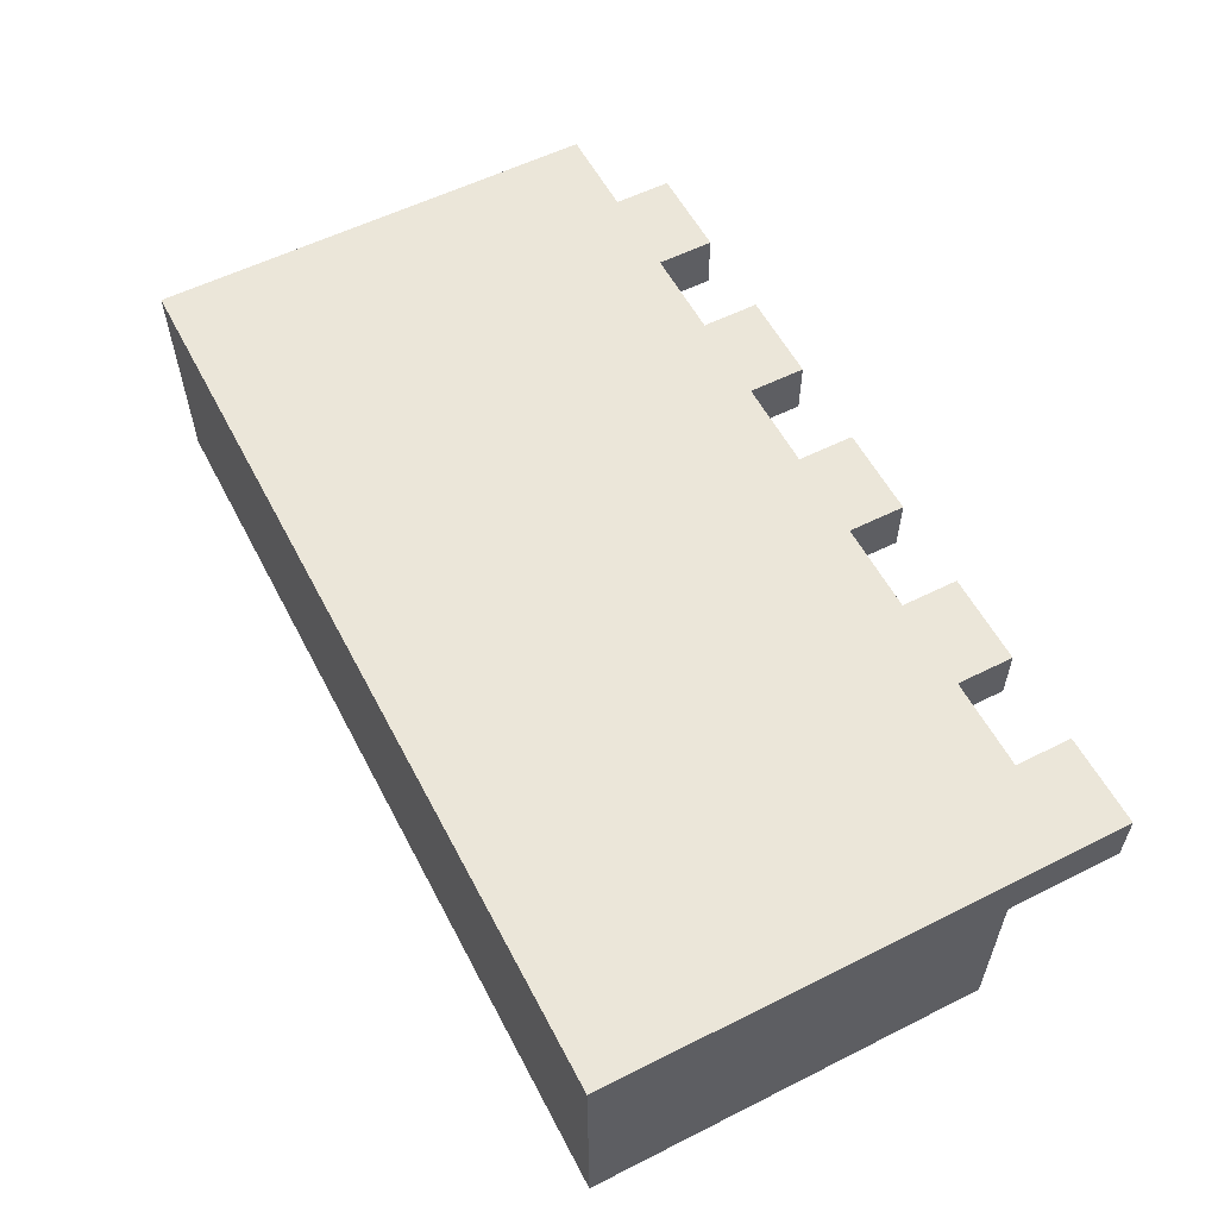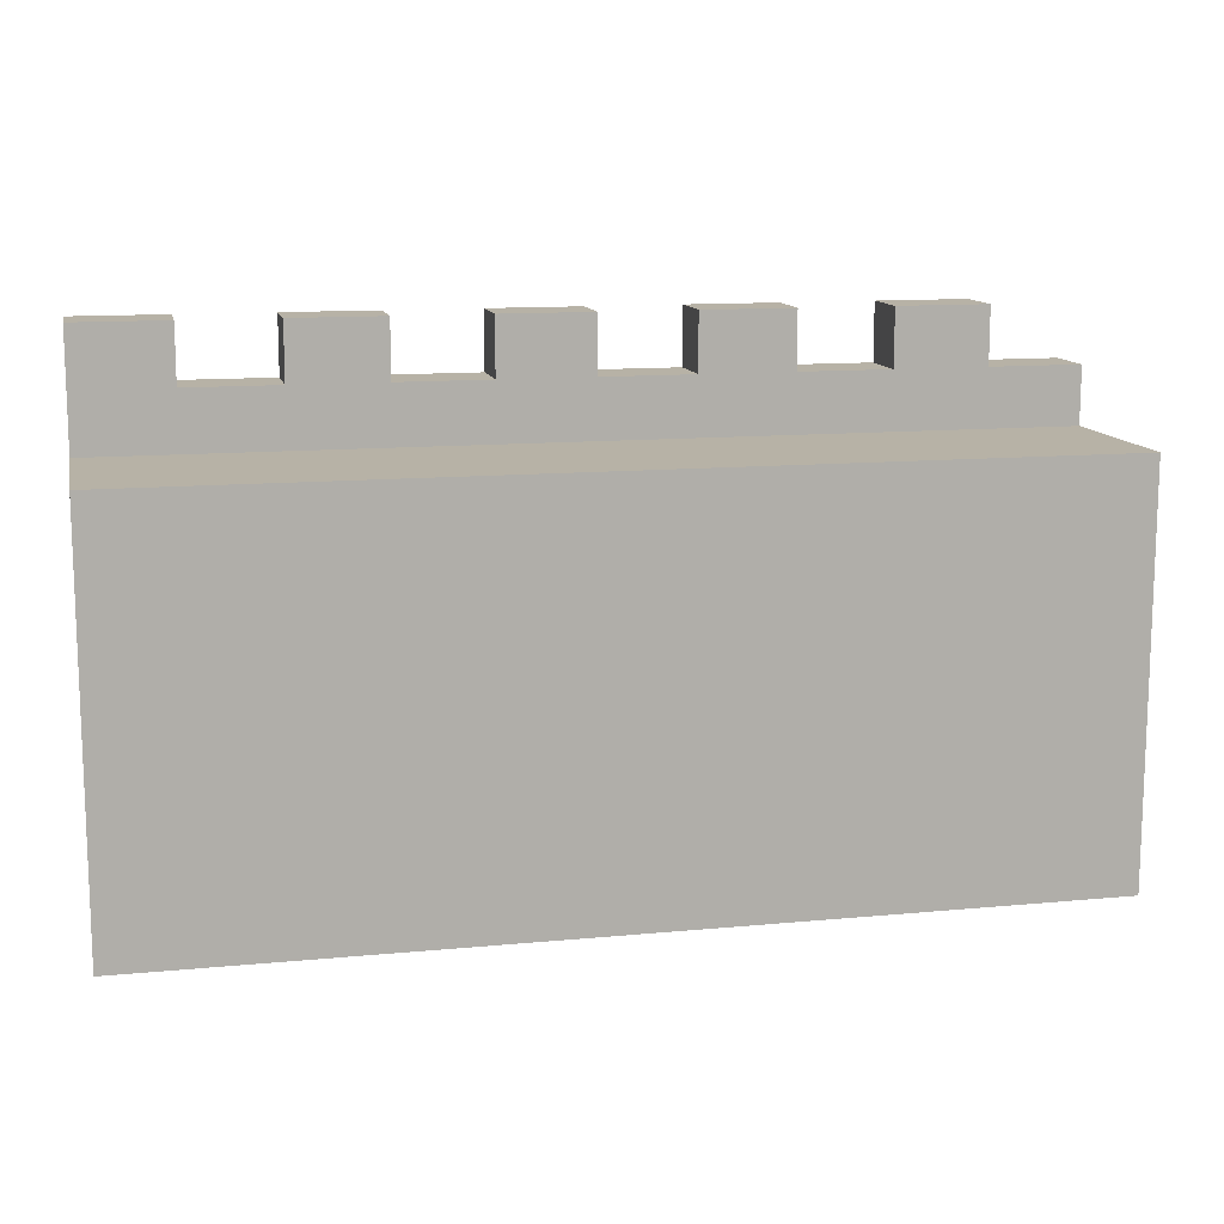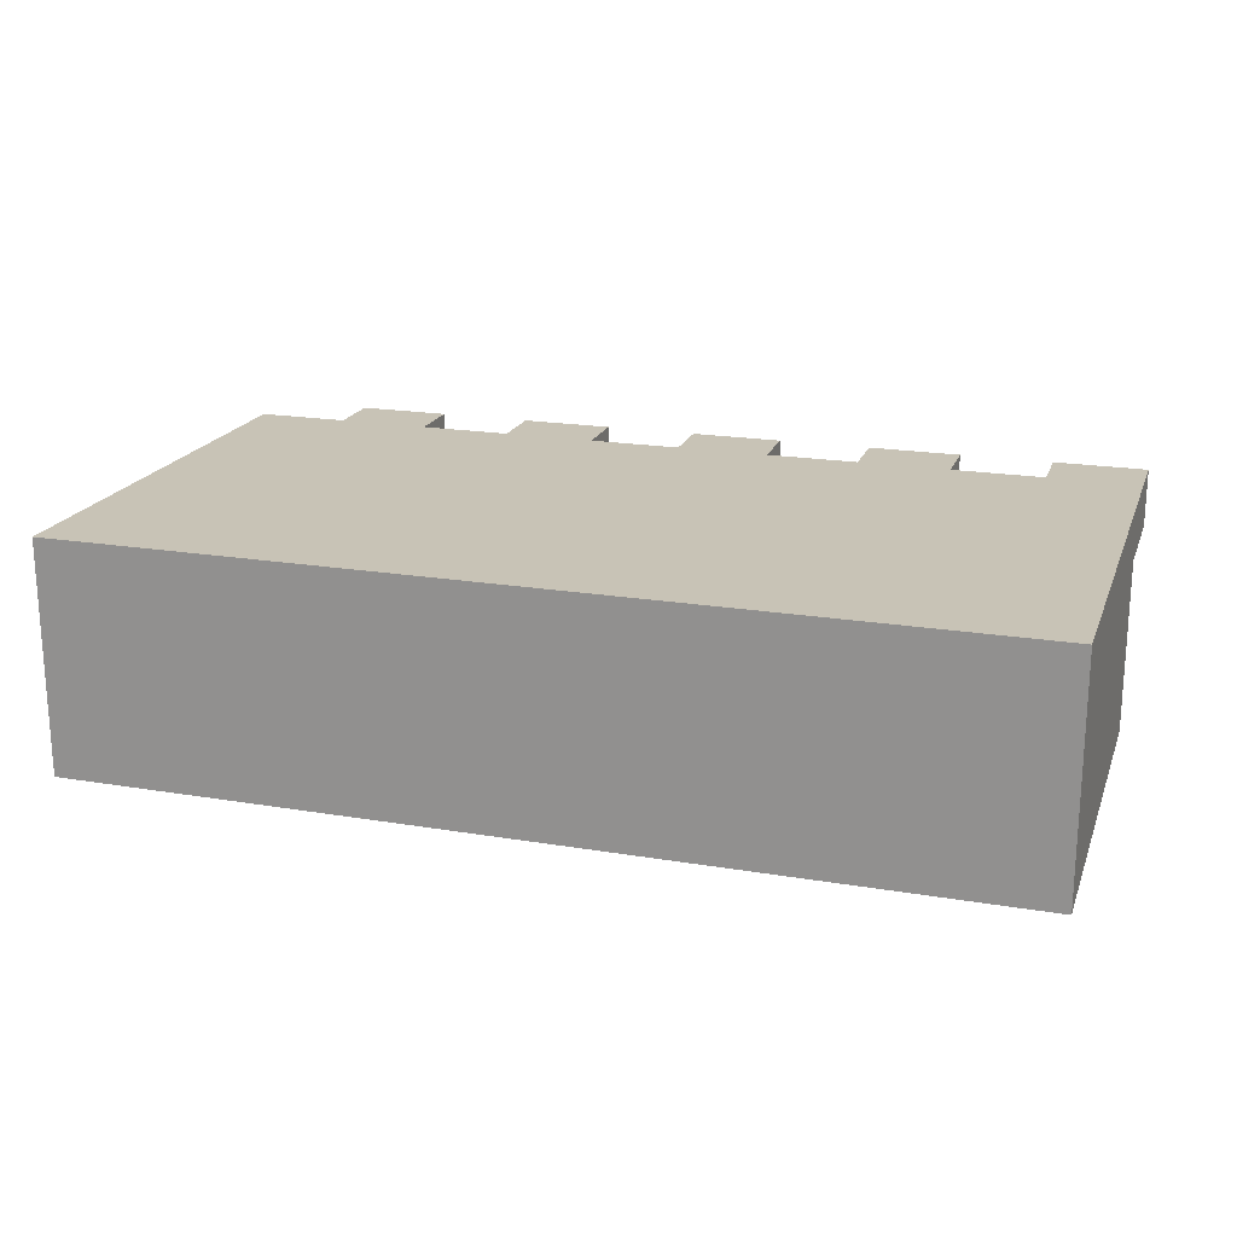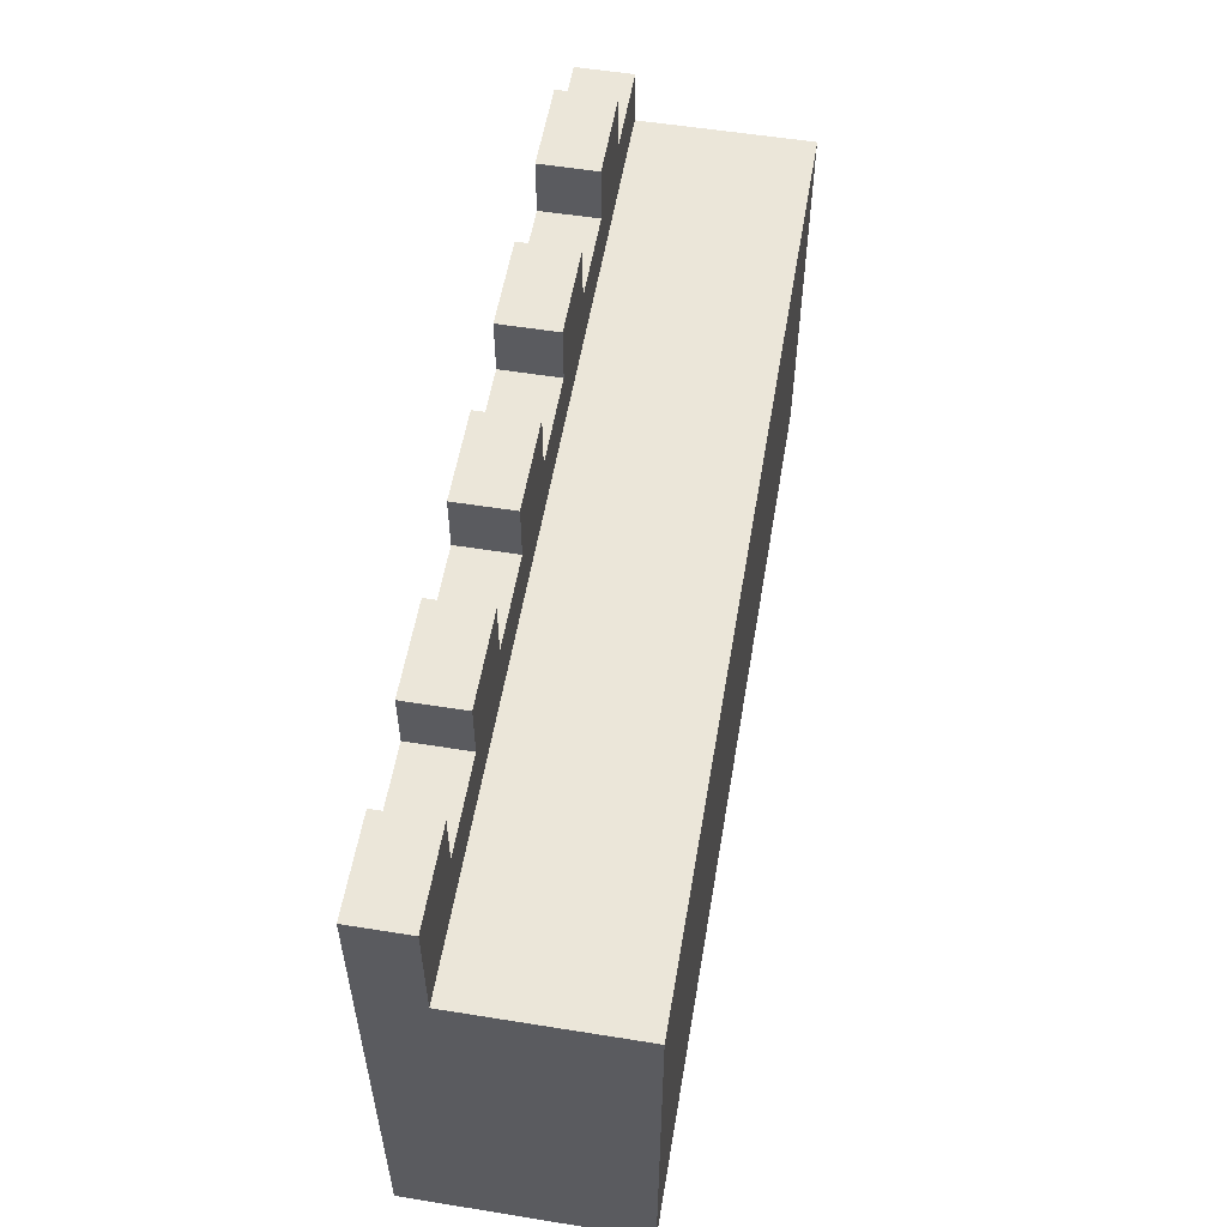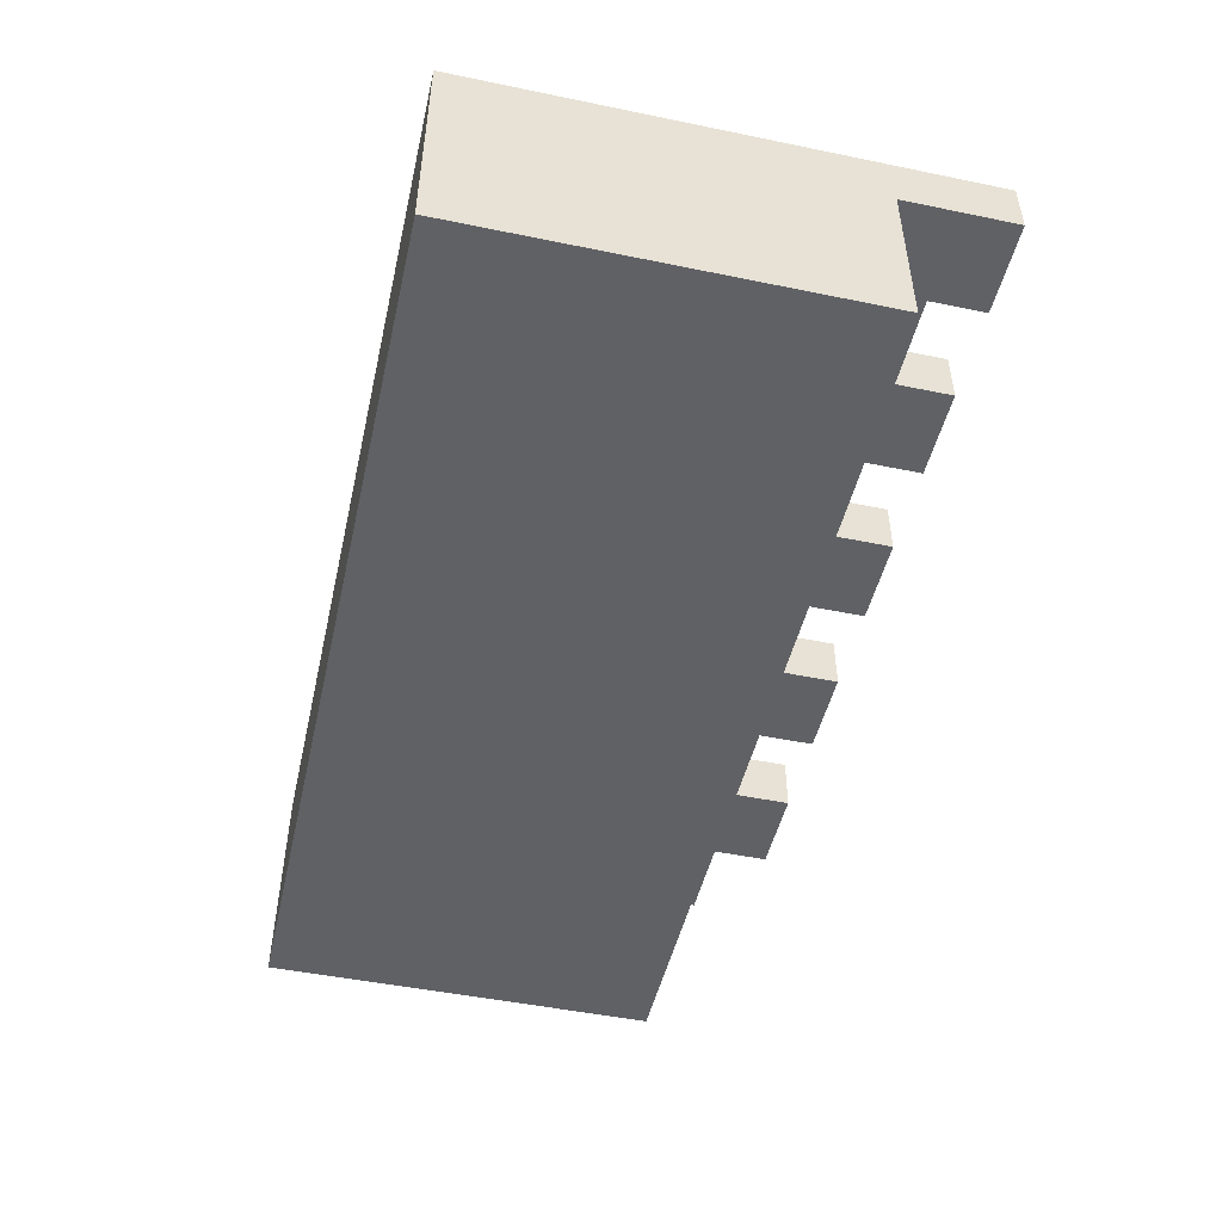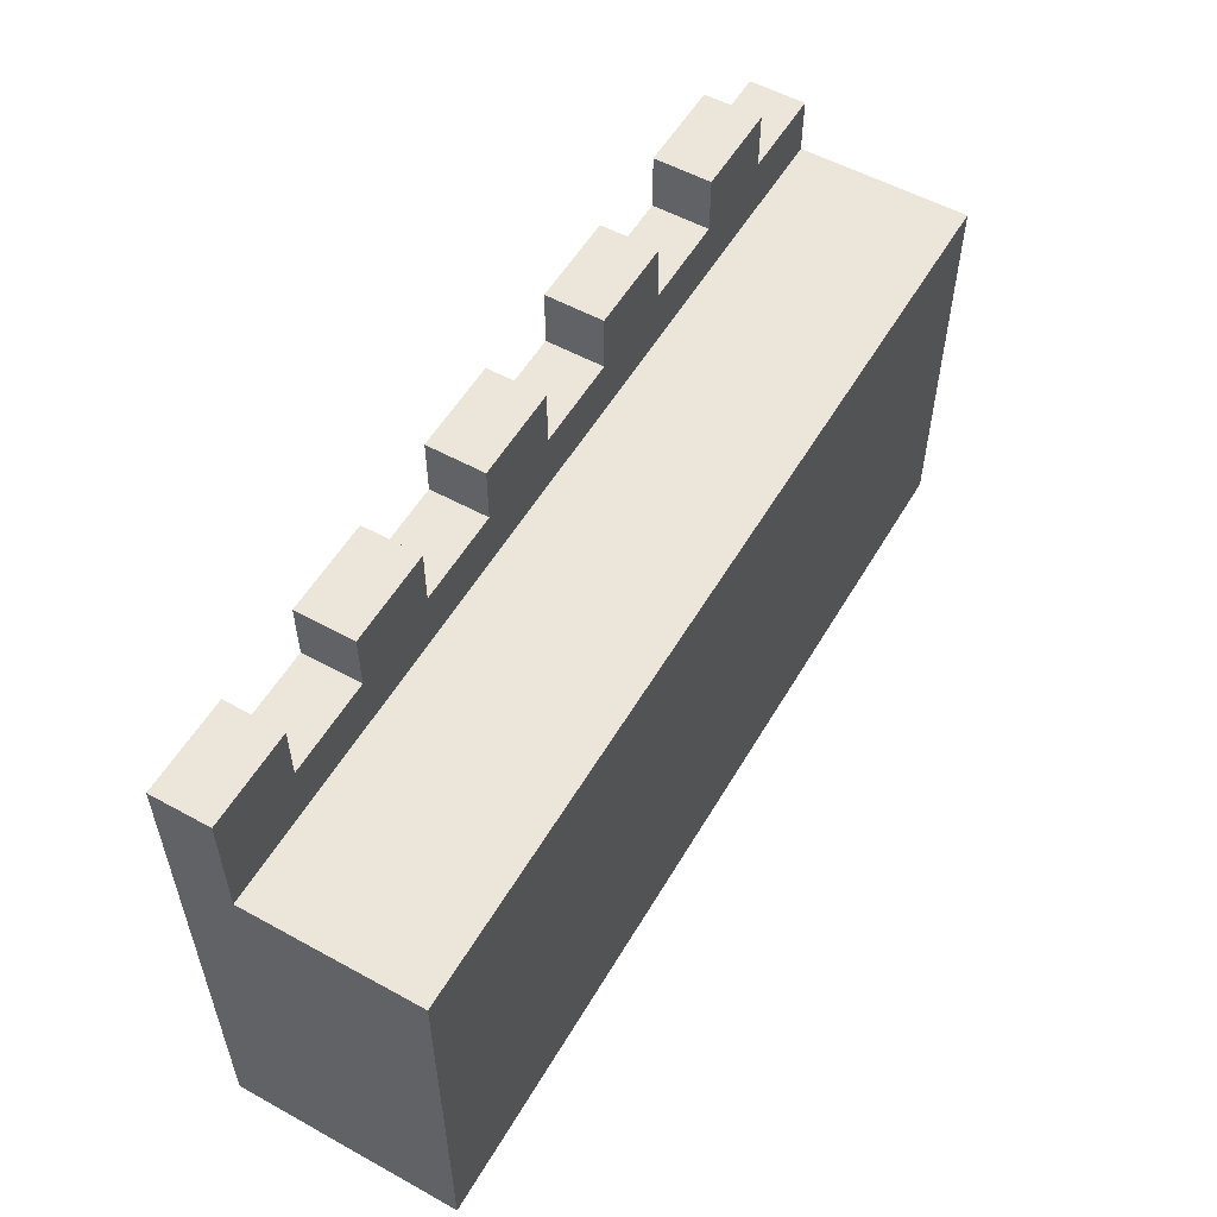
<metadata>
{"format":"obj","ext":"obj","renderer":"f3d","projection":"perspective","resolution":1024,"background":"white","views":[{"elev":57.2,"azim":62.5,"up":"+Z"},{"elev":12.3,"azim":167.4,"up":"+Y"},{"elev":19.5,"azim":17.4,"up":"+Z"},{"elev":55.7,"azim":99.6,"up":"+Y"},{"elev":-48.5,"azim":77.1,"up":"+Z"},{"elev":55.2,"azim":120.1,"up":"+Y"}]}
</metadata>
<code>
o Cube
v 8 0 -2.01
v 8 0 1.99
v -8 0 1.99
v -8 0 -2.01
v 8 7 -2.01
v 8 7 1.99
v -8 7 1.99
v -8 7 -2.01
v 8 0 0.9904
v -8 0 0.9904
v 8 7 0.9904
v -8 7 0.9904
v 6.4 0 -2.01
v 4.8 0 -2.01
v 3.2 0 -2.01
v 1.6 0 -2.01
v 0 0 -2.01
v -1.6 0 -2.01
v -3.2 0 -2.01
v -4.8 0 -2.01
v -6.4 0 -2.01
v 6.4 0 1.99
v 4.8 0 1.99
v 3.2 0 1.99
v 1.6 0 1.99
v 0 0 1.99
v -1.6 0 1.99
v -3.2 0 1.99
v -4.8 0 1.99
v -6.4 0 1.99
v 6.4 7 -2.01
v 4.8 7 -2.01
v 3.2 7 -2.01
v 1.6 7 -2.01
v 0 7 -2.01
v -1.6 7 -2.01
v -3.2 7 -2.01
v -4.8 7 -2.01
v -6.4 7 -2.01
v 6.4 7 1.99
v 4.8 7 1.99
v 3.2 7 1.99
v 1.6 7 1.99
v 0 7 1.99
v -1.6 7 1.99
v -3.2 7 1.99
v -4.8 7 1.99
v -6.4 7 1.99
v -6.4 7 0.9904
v -4.8 7 0.9904
v -3.2 7 0.9904
v -1.6 7 0.9904
v 0 7 0.9904
v 1.6 7 0.9904
v 3.2 7 0.9904
v 4.8 7 0.9904
v 6.4 7 0.9904
v 6.4 0 0.9904
v 4.8 0 0.9904
v 3.2 0 0.9904
v 1.6 0 0.9904
v 0 0 0.9904
v -1.6 0 0.9904
v -3.2 0 0.9904
v -4.8 0 0.9904
v -6.4 0 0.9904
v 8 8 0.9904
v 8 8 1.99
v -6.4 8 1.99
v -8 8 1.99
v -8 8 0.9904
v 6.4 8 0.9904
v 6.4 8 1.99
v 4.8 8 1.99
v 3.2 8 1.99
v 1.6 8 1.99
v 0 8 1.99
v -1.6 8 1.99
v -3.2 8 1.99
v -4.8 8 1.99
v -6.4 8 0.9904
v -4.8 8 0.9904
v -3.2 8 0.9904
v -1.6 8 0.9904
v 0 8 0.9904
v 1.6 8 0.9904
v 3.2 8 0.9904
v 4.8 8 0.9904
v 8 9 0.9904
v 8 9 1.99
v 6.4 9 0.9904
v 6.4 9 1.99
v 4.8 9 1.99
v 3.2 9 1.99
v 1.6 9 1.99
v 0 9 1.99
v -1.6 9 1.99
v -3.2 9 1.99
v -4.8 9 1.99
v -6.4 9 1.99
v -6.4 9 0.9904
v -4.8 9 0.9904
v -3.2 9 0.9904
v -1.6 9 0.9904
v 0 9 0.9904
v 1.6 9 0.9904
v 3.2 9 0.9904
v 4.8 9 0.9904
f 66 30 3 10
f 53 52 84 85
f 9 11 6 2
f 30 48 7 3
f 10 12 8 4
f 39 21 4 8
f 3 7 12 10
f 1 5 11 9
f 39 8 12 49
f 21 66 10 4
f 1 9 58 13
f 13 58 59 14
f 14 59 60 15
f 15 60 61 16
f 16 61 62 17
f 17 62 63 18
f 18 63 64 19
f 19 64 65 20
f 20 65 66 21
f 5 31 57 11
f 31 32 56 57
f 32 33 55 56
f 33 34 54 55
f 34 35 53 54
f 35 36 52 53
f 36 37 51 52
f 37 38 50 51
f 38 39 49 50
f 5 1 13 31
f 31 13 14 32
f 32 14 15 33
f 33 15 16 34
f 34 16 17 35
f 35 17 18 36
f 36 18 19 37
f 37 19 20 38
f 38 20 21 39
f 2 6 40 22
f 22 40 41 23
f 23 41 42 24
f 24 42 43 25
f 25 43 44 26
f 26 44 45 27
f 27 45 46 28
f 28 46 47 29
f 29 47 48 30
f 6 11 67 68
f 45 44 77 78
f 12 7 70 71
f 52 51 83 84
f 44 43 76 77
f 51 50 82 83
f 43 42 75 76
f 50 49 81 82
f 57 56 88 72
f 9 2 22 58
f 58 22 23 59
f 59 23 24 60
f 60 24 25 61
f 61 25 26 62
f 62 26 27 63
f 63 27 28 64
f 64 28 29 65
f 65 29 30 66
f 81 71 70 69
f 85 77 96 105
f 72 88 74 73
f 86 85 105 106
f 87 86 76 75
f 67 72 91 89
f 85 84 78 77
f 76 86 106 95
f 83 82 80 79
f 79 78 97 98
f 46 45 78 79
f 54 53 85 86
f 47 46 79 80
f 7 48 69 70
f 40 6 68 73
f 55 54 86 87
f 11 57 72 67
f 48 47 80 69
f 41 40 73 74
f 56 55 87 88
f 49 12 71 81
f 42 41 74 75
f 89 91 92 90
f 108 107 94 93
f 106 105 96 95
f 104 103 98 97
f 102 101 100 99
f 73 68 90 92
f 69 80 99 100
f 78 84 104 97
f 88 87 107 108
f 83 79 98 103
f 75 74 93 94
f 82 81 101 102
f 80 82 102 99
f 72 73 92 91
f 68 67 89 90
f 81 69 100 101
f 77 76 95 96
f 74 88 108 93
f 84 83 103 104
f 87 75 94 107

</code>
